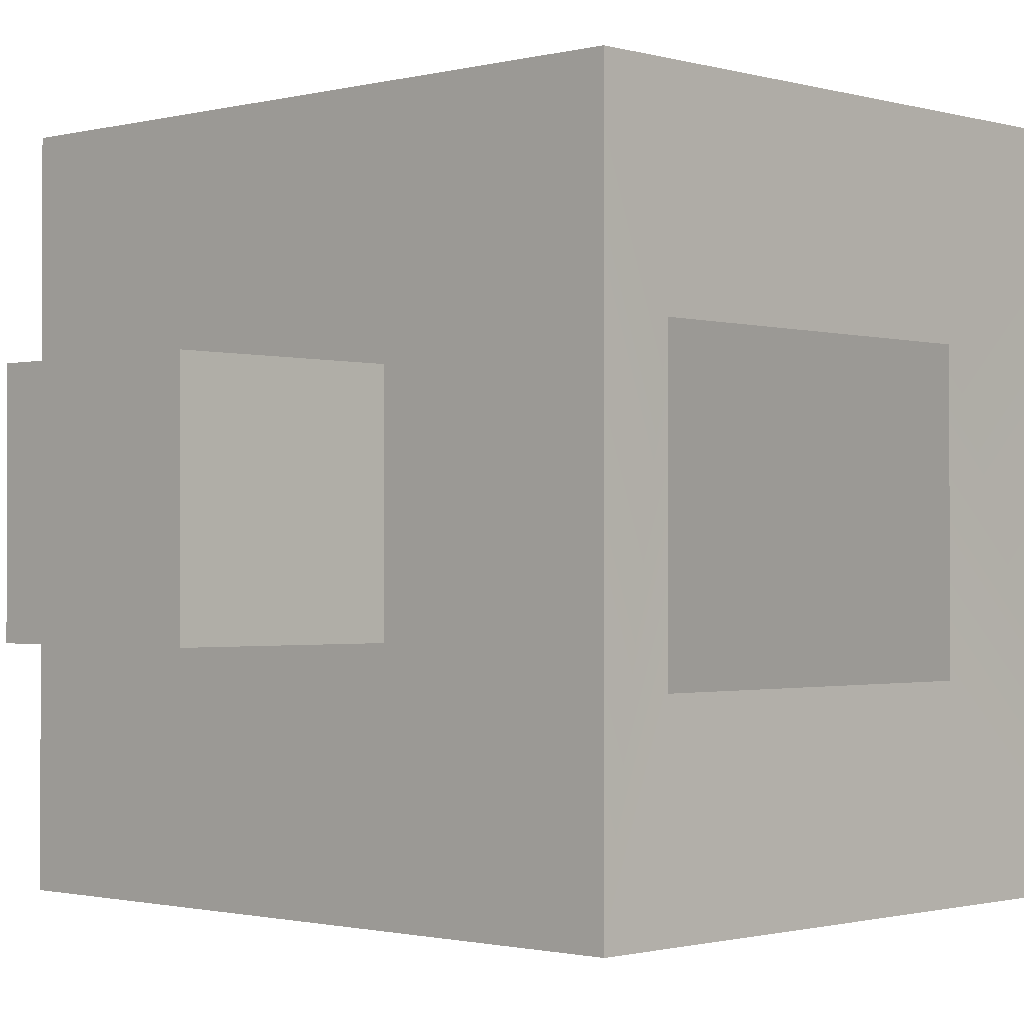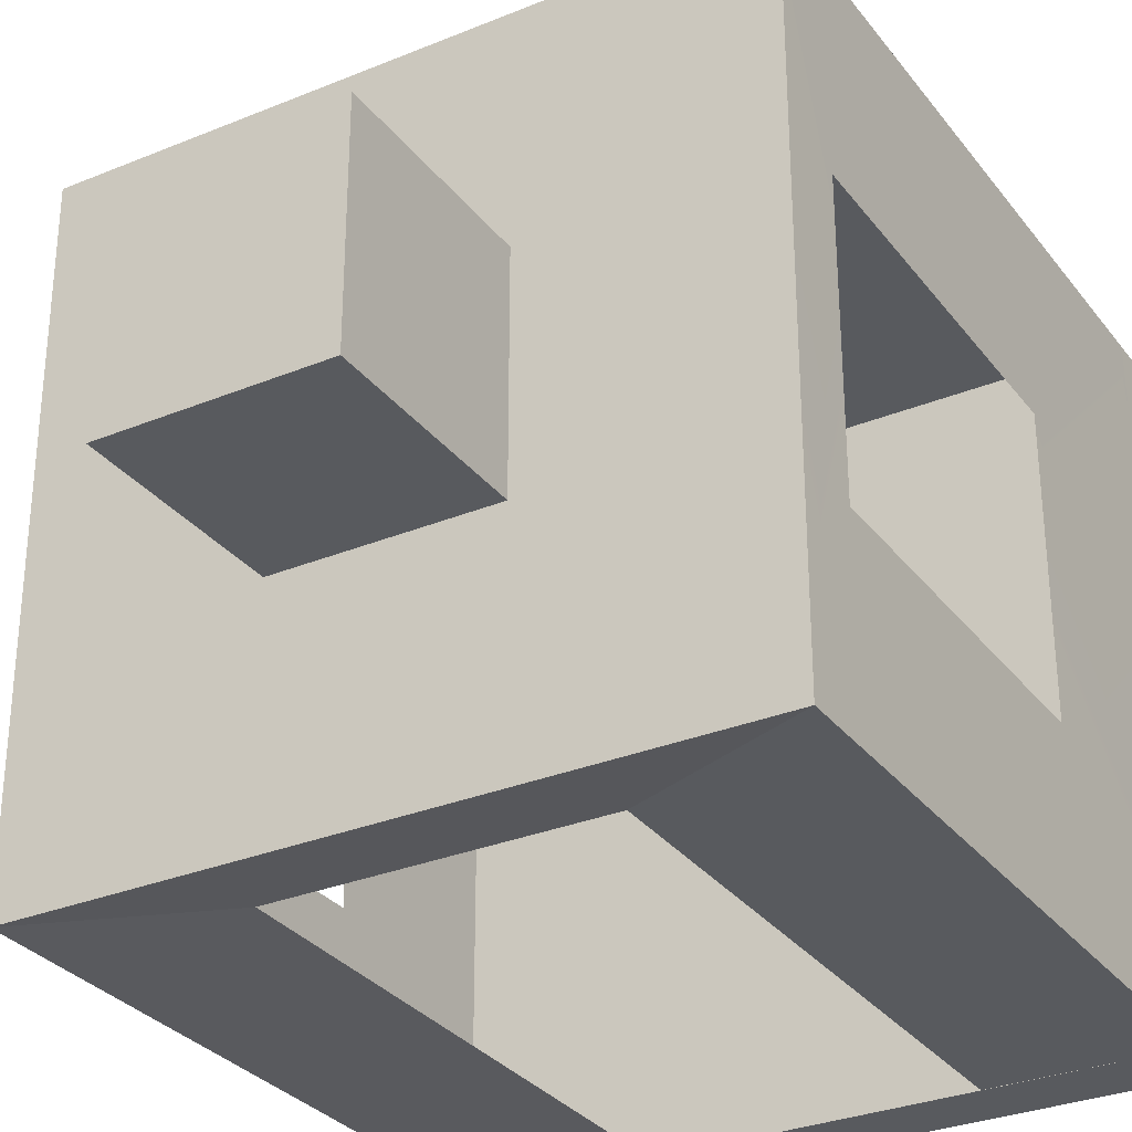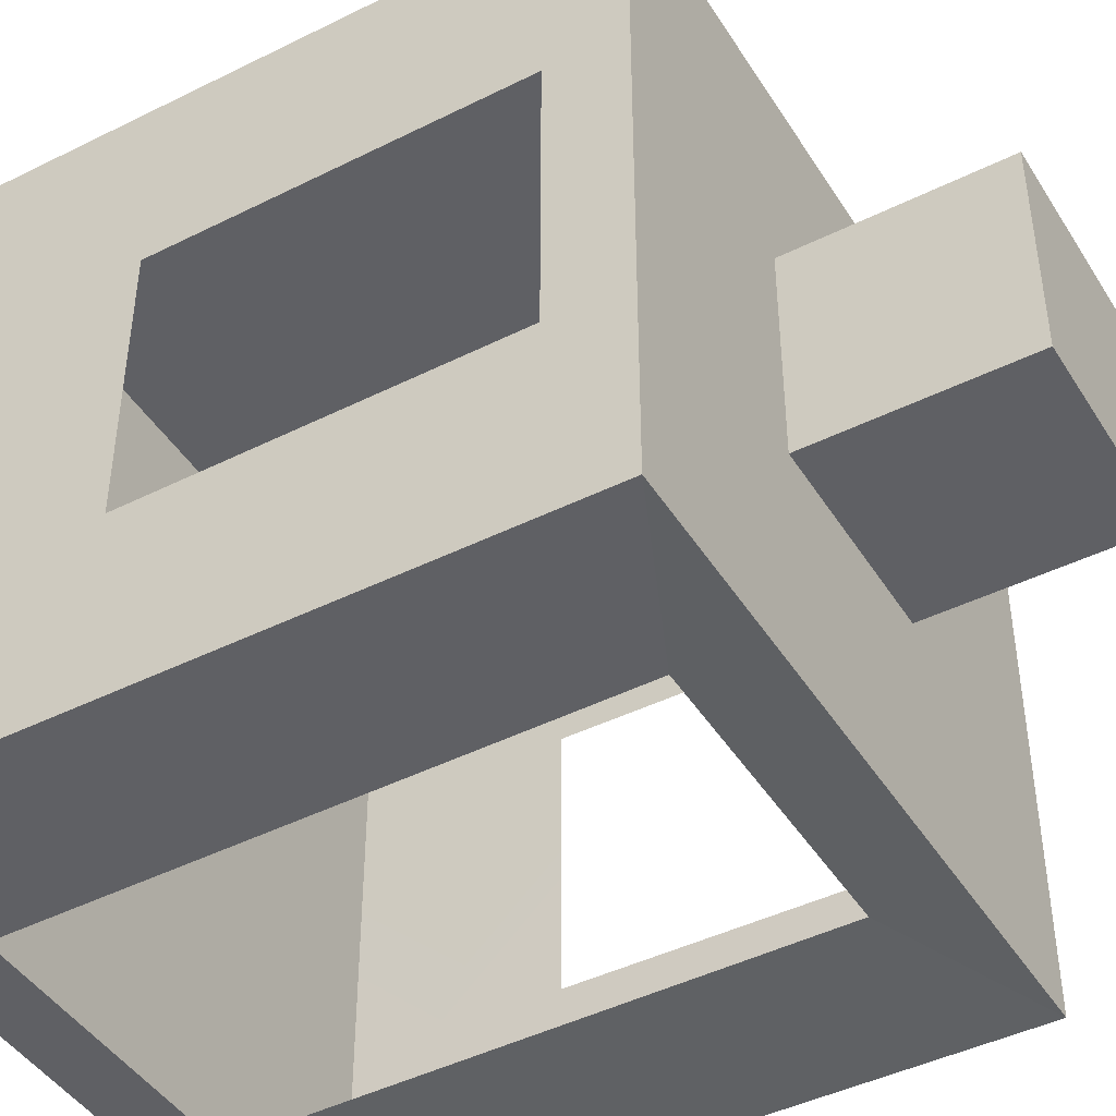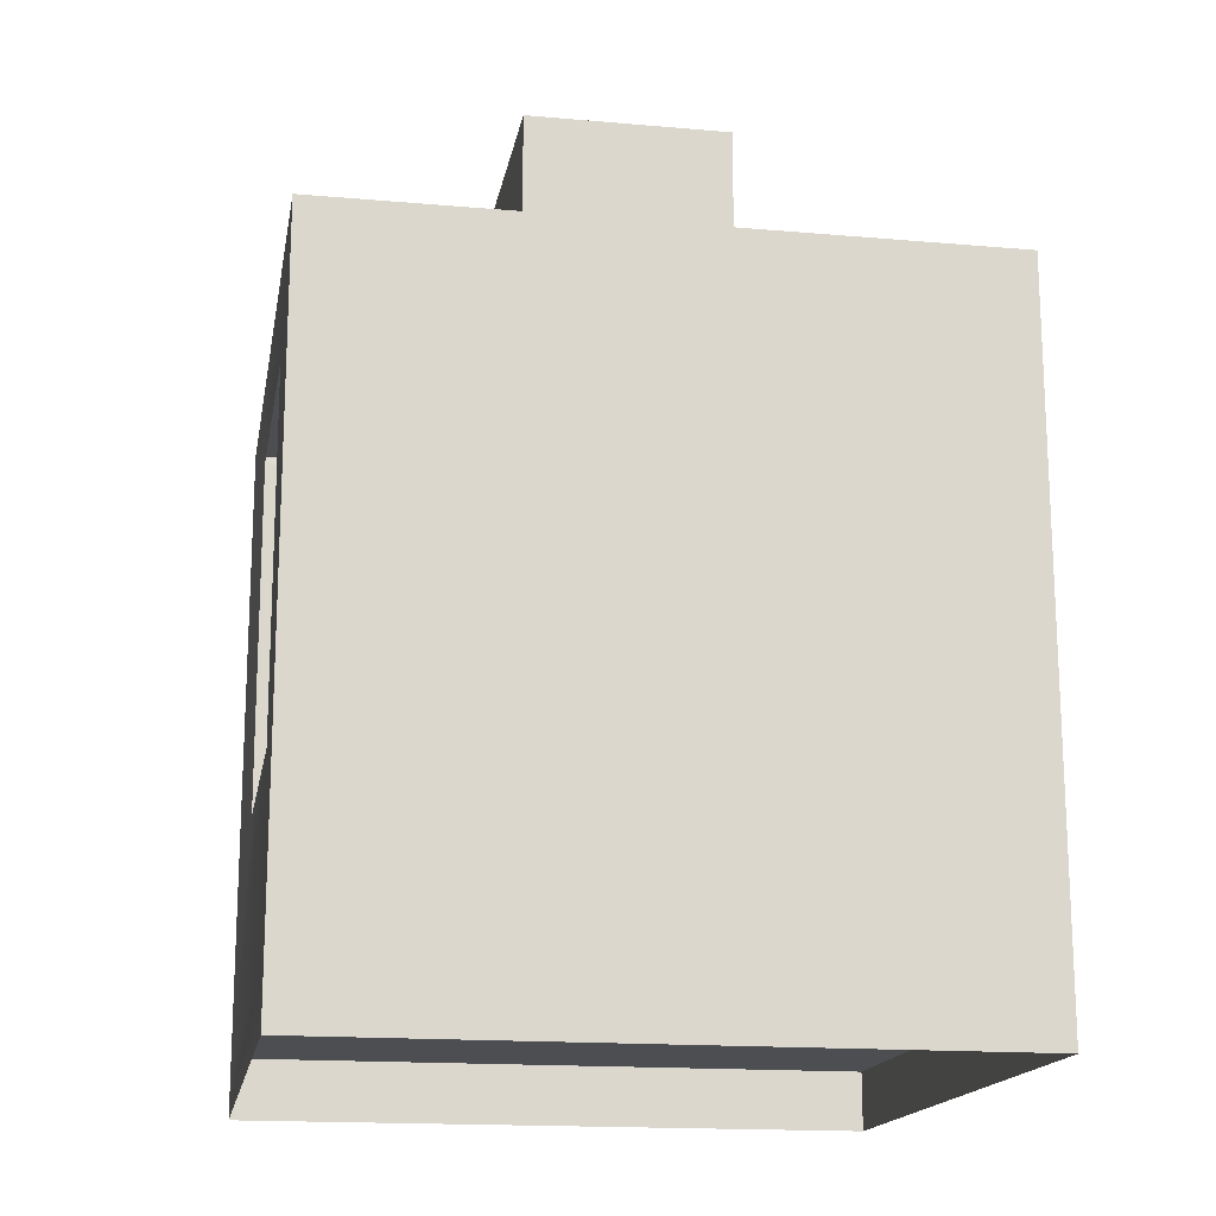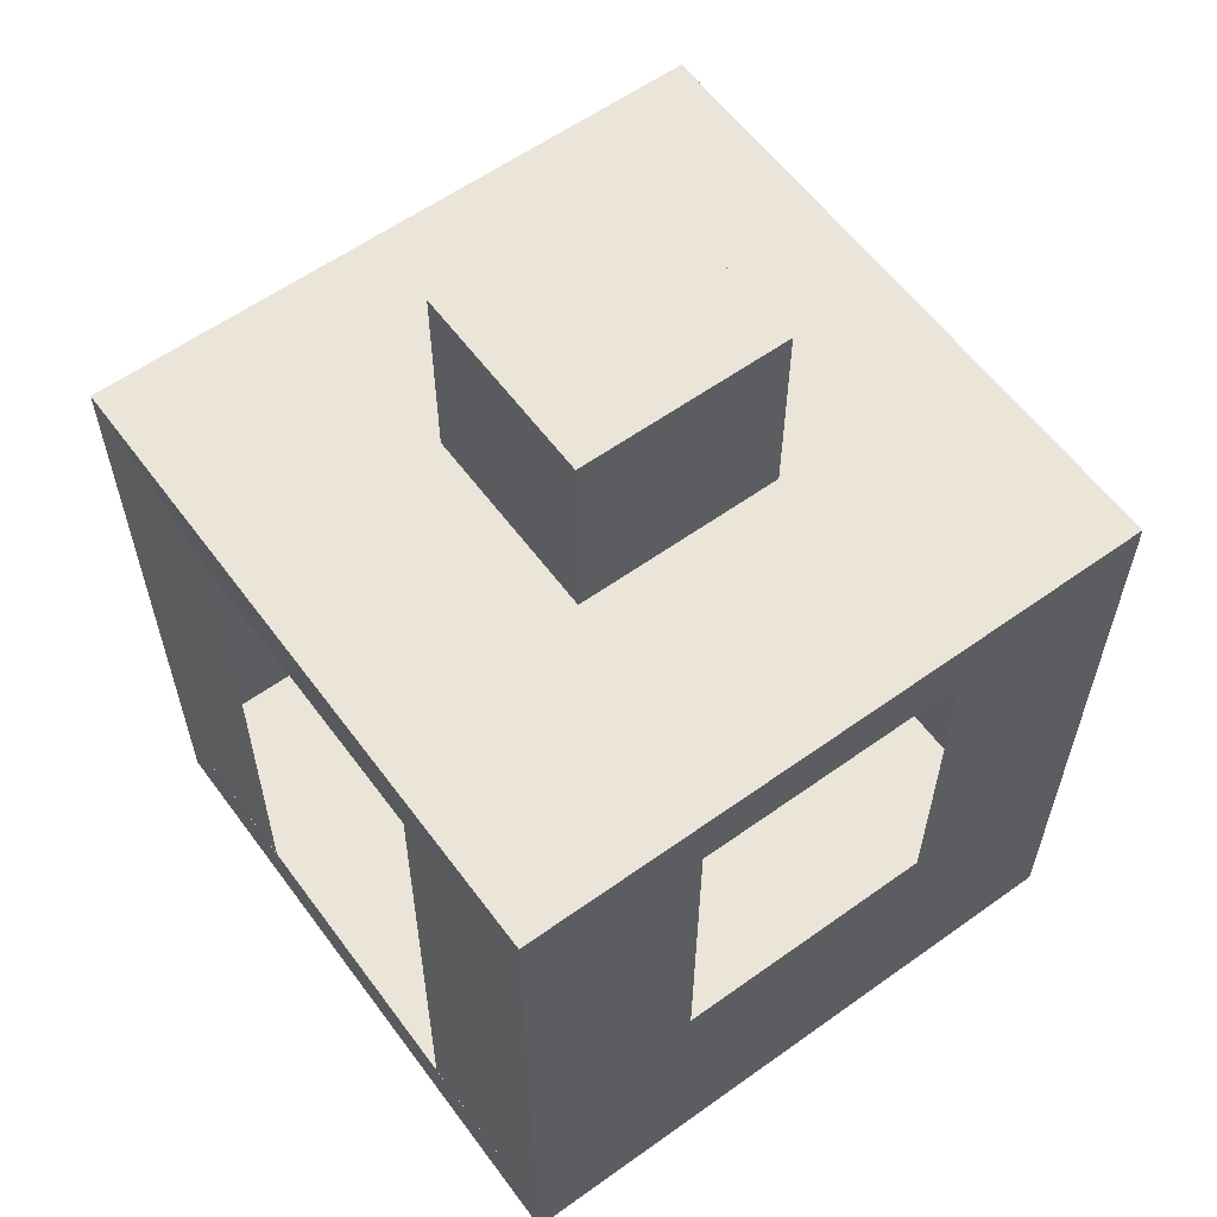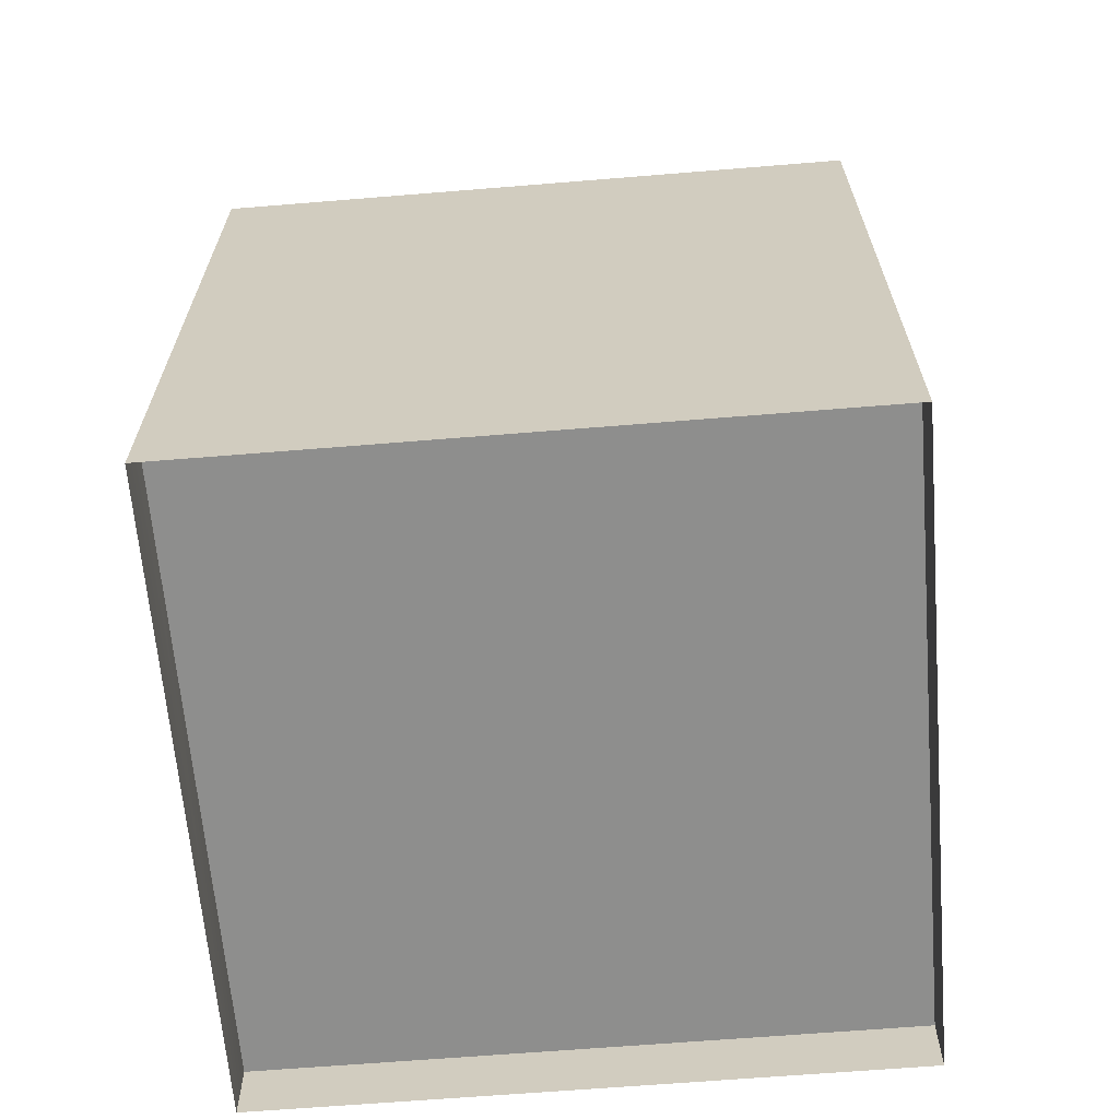
<metadata>
{"format":"obj","ext":"obj","renderer":"f3d","projection":"perspective","resolution":1024,"background":"white","views":[{"elev":-1.2,"azim":43.4,"up":"+Y"},{"elev":-30.7,"azim":30.6,"up":"+Y"},{"elev":-44.4,"azim":-59.9,"up":"+Y"},{"elev":-16.7,"azim":170.0,"up":"+Z"},{"elev":59.4,"azim":53.7,"up":"+Z"},{"elev":-64.9,"azim":-175.3,"up":"+Z"}]}
</metadata>
<code>
g royal_alcove_mesh_lod02
v 1.999 -1.026 1.324
v 2.019 -1.936 0.3
v 2.019 -1.936 3.446
v 2.003 -1.026 3.08
v 1.999 0.3317 1.324
v 2.019 1.264 0.3
v 2.003 0.3317 3.08
v 2.019 1.264 3.446
v 2.019 -1.936 4.34e-06
v 2.019 1.264 4.34e-06
v -1.181 -1.936 4.34e-06
v -1.181 -1.936 0.3
v 2.019 -1.936 0.3
v 2.019 -1.936 4.34e-06
v -1.181 -1.936 0.3
v -1.181 -1.936 4.34e-06
v -1.181 1.264 4.34e-06
v -1.181 1.264 0.3
v -1.172 -1.026 1.324
v -1.178 -1.026 3.08
v -1.181 -1.936 3.446
v -1.172 0.3317 1.324
v -1.181 1.264 3.446
v -1.178 0.3317 3.08
v -0.08584 -0.8549 3.446
v -0.08584 -0.8549 4.446
v 0.9142 -0.8549 4.446
v 0.9142 -0.8549 3.446
v -0.08584 0.1951 3.446
v -0.08584 0.1951 4.446
v -0.08584 -0.8549 4.446
v -0.08584 -0.8549 3.446
v 0.9142 0.1951 3.446
v 0.9142 0.1951 4.446
v -0.08584 0.1951 4.446
v -0.08584 0.1951 3.446
v 0.9142 -0.8549 3.446
v 0.9142 -0.8549 4.446
v 0.9142 0.1951 4.446
v 0.9142 0.1951 3.446
v 2.019 1.264 0.3
v 2.019 -1.936 0.3
v -1.181 -1.936 0.3
v -1.181 1.264 0.3
v 0.9142 0.1951 4.446
v 0.9142 -0.8549 4.446
v -0.08584 -0.8549 4.446
v -0.08584 0.1951 4.446
v 2.019 1.264 4.34e-06
v 2.019 1.264 0.3
v -1.181 1.264 0.3
v -1.181 1.264 4.34e-06
v 2.019 1.264 3.446
v -1.181 1.264 3.446
v 1.15 -1.936 0.3031
v 1.15 -1.911 3.071
v 2.019 -1.936 3.446
v 2.019 -1.936 0.3
v -0.3215 -1.911 3.071
v -0.3215 -1.936 0.3031
v -1.181 -1.936 0.3
v -1.181 -1.936 3.446
v 0.9142 0.1951 3.446
v -0.08584 0.1951 3.446
v -1.181 1.264 3.446
v 2.019 1.264 3.446
v -1.181 -1.936 3.446
v -0.08584 -0.8549 3.446
v 2.019 -1.936 3.446
v 0.9142 -0.8549 3.446
v 2.019 -1.936 3.446
v 1.15 -1.911 3.071
v -0.3215 -1.911 3.071
v -1.181 -1.936 3.446
g royal_alcove_mesh_lod02_0
f 3 2 1
f 4 3 1
f 1 2 5
f 2 6 5
f 7 5 6
f 3 4 7
f 8 7 6
f 8 3 7
f 6 2 9
f 10 6 9
f 13 12 11
f 14 13 11
f 17 16 15
f 18 17 15
f 15 19 18
f 20 19 15
f 21 20 15
f 19 22 18
f 23 18 22
f 24 23 22
f 24 20 21
f 23 24 21
f 27 26 25
f 28 27 25
f 31 30 29
f 32 31 29
f 35 34 33
f 36 35 33
f 39 38 37
f 40 39 37
f 43 42 41
f 44 43 41
f 47 46 45
f 48 47 45
f 51 50 49
f 52 51 49
f 53 50 51
f 54 53 51
f 57 56 55
f 58 57 55
f 61 60 59
f 62 61 59
f 65 64 63
f 66 65 63
f 65 67 64
f 67 68 64
f 67 69 68
f 69 66 63
f 69 70 68
f 70 69 63
f 73 72 71
f 74 73 71

</code>
